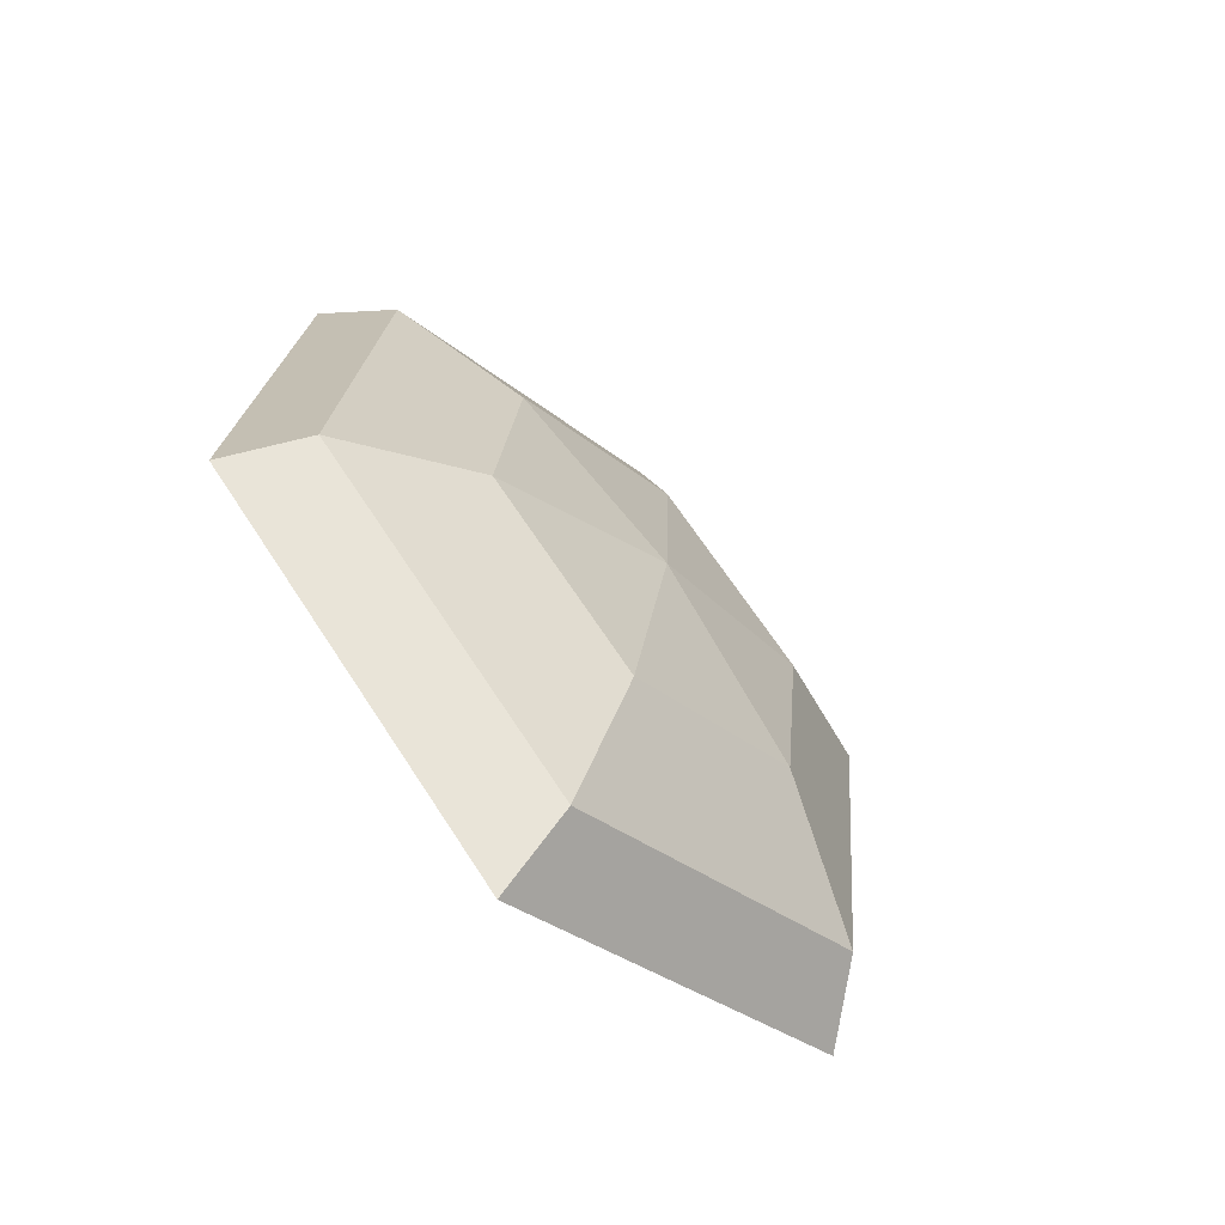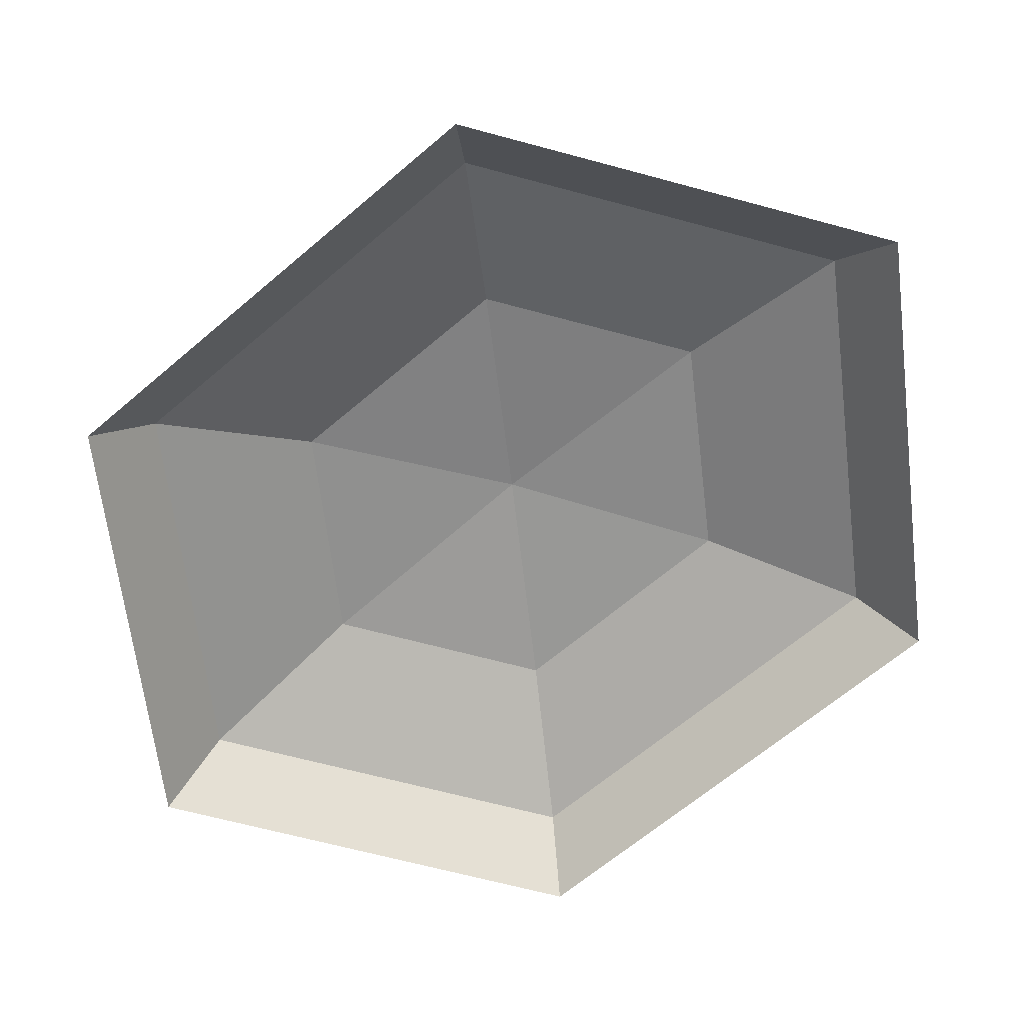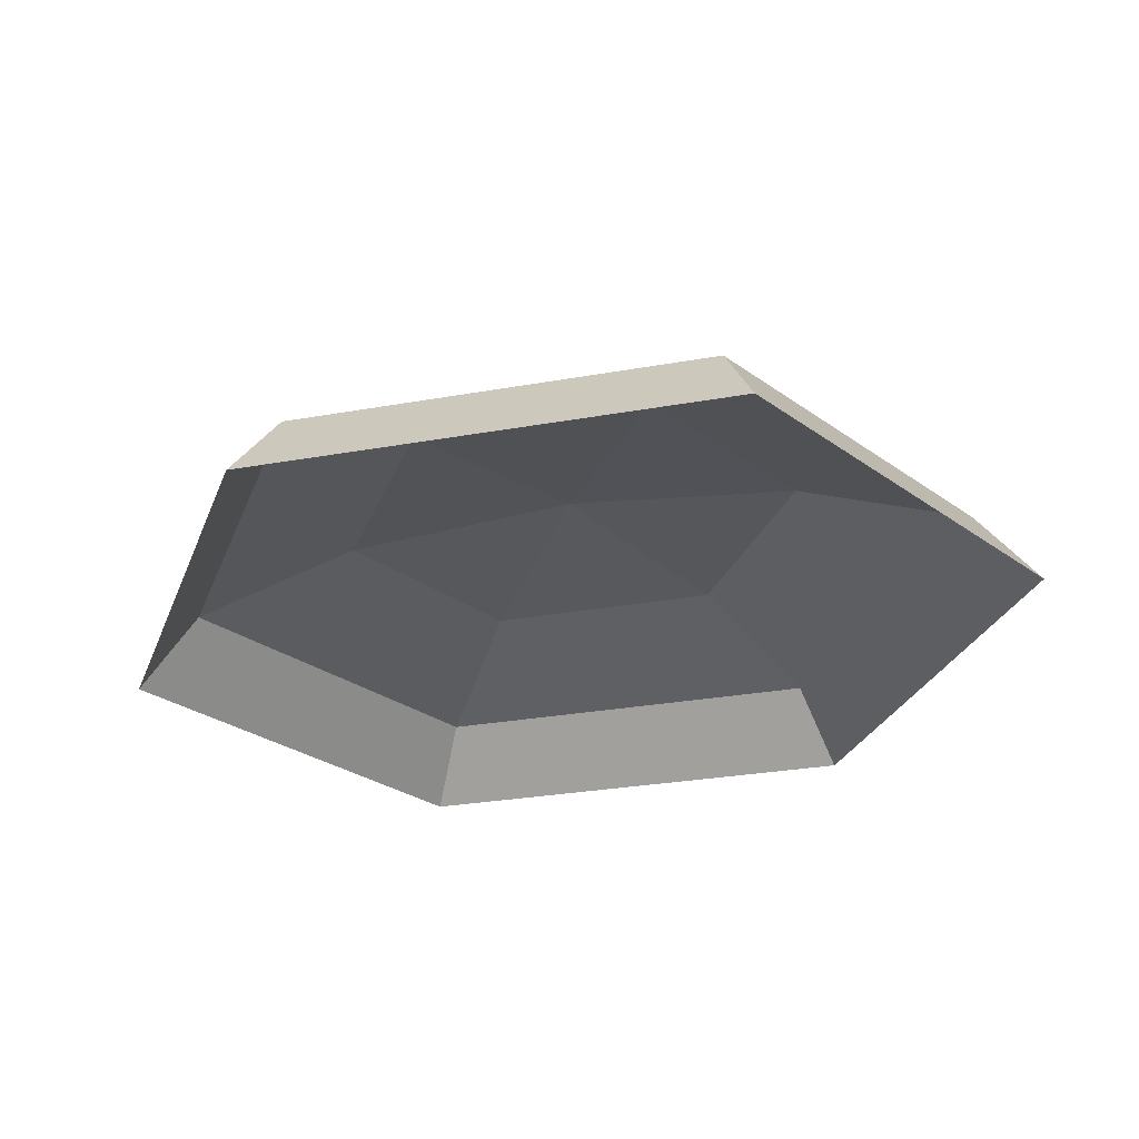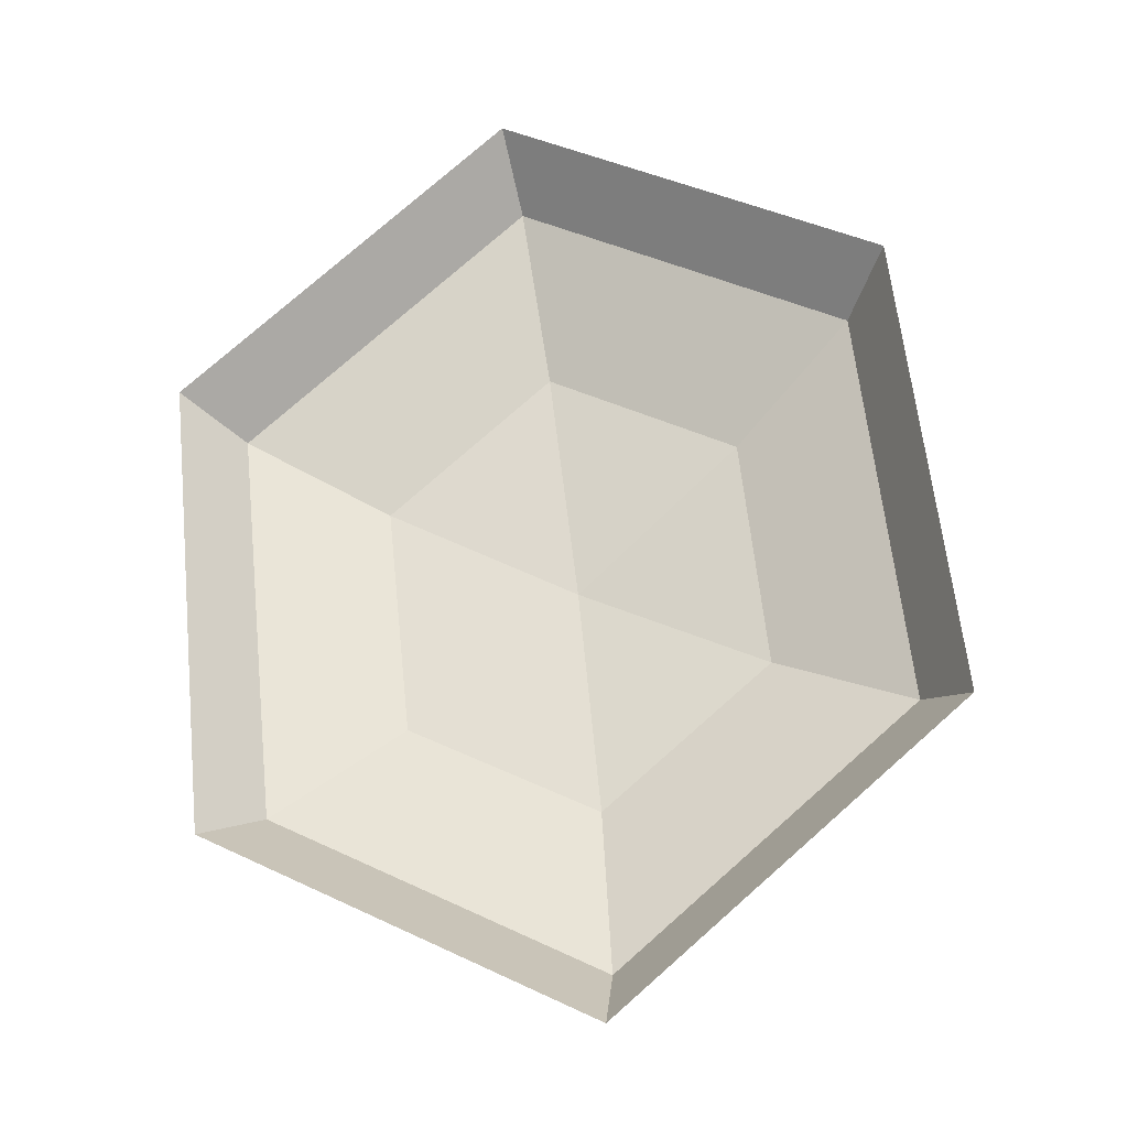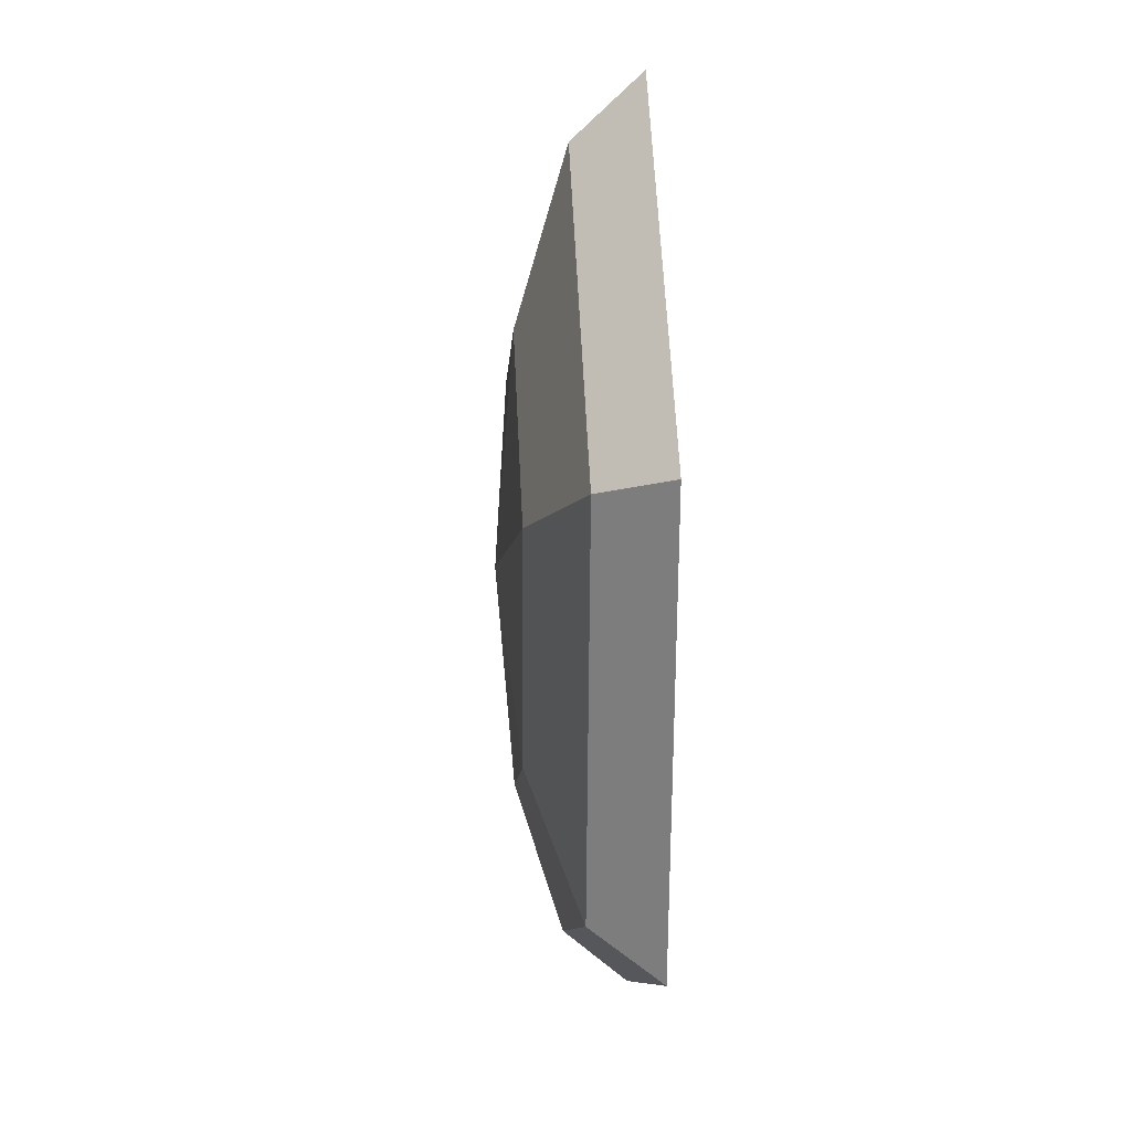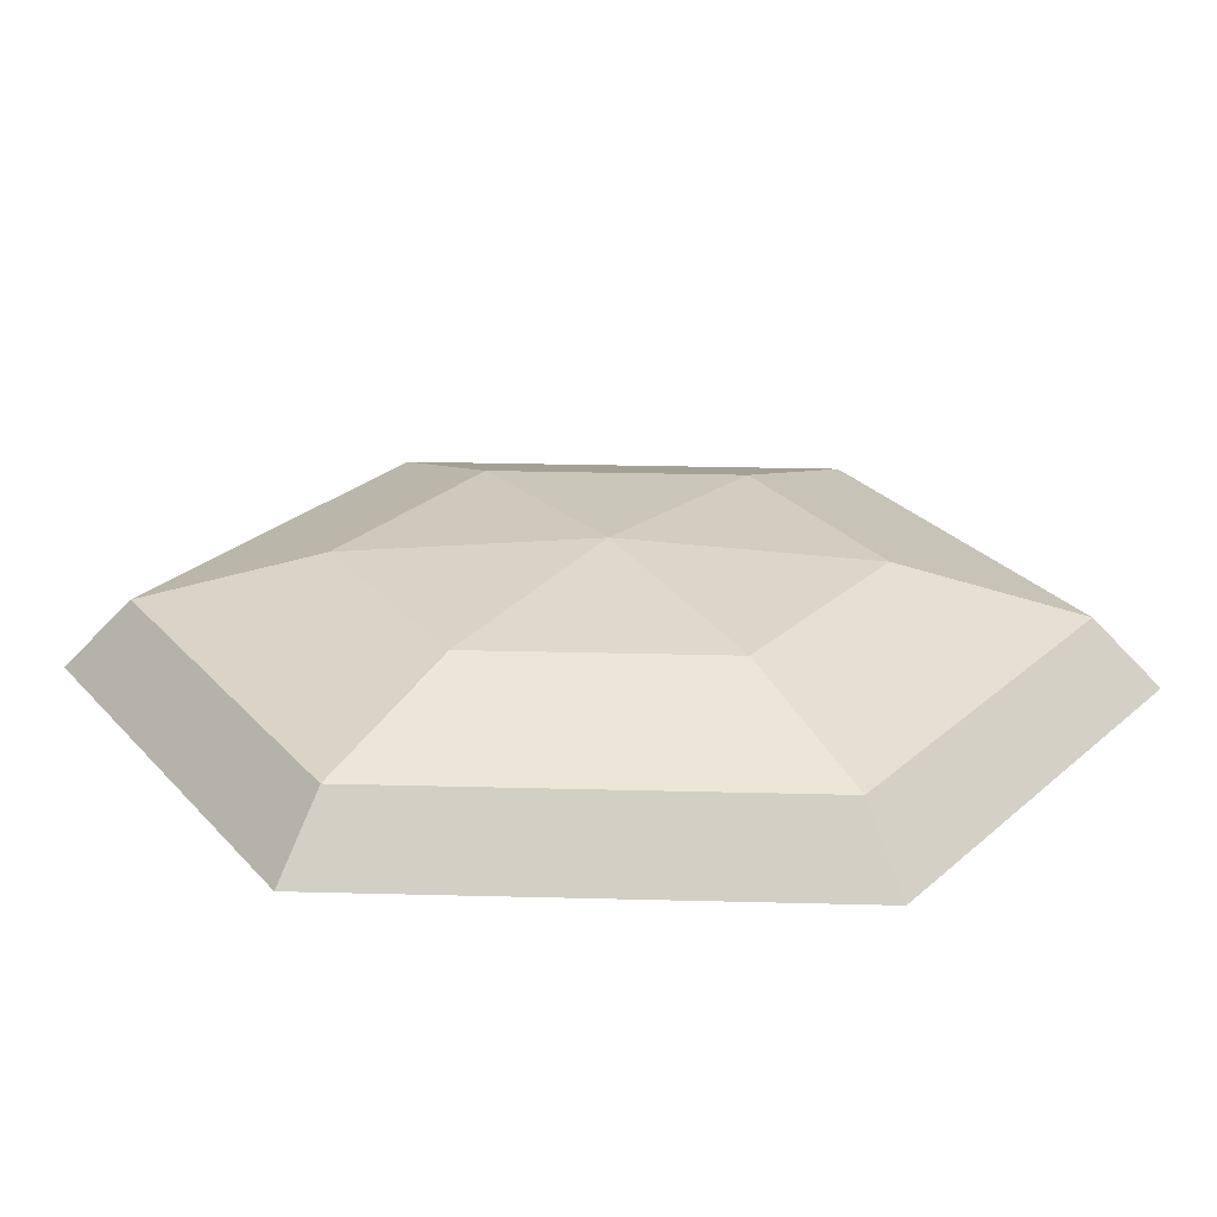
<metadata>
{"format":"obj","ext":"obj","renderer":"f3d","projection":"perspective","resolution":1024,"background":"white","views":[{"elev":-65.5,"azim":134.8,"up":"+Z"},{"elev":-64.6,"azim":-55.3,"up":"+Y"},{"elev":-24.9,"azim":157.1,"up":"+Y"},{"elev":-27.3,"azim":12.0,"up":"+Z"},{"elev":18.9,"azim":-93.6,"up":"+Z"},{"elev":26.5,"azim":-93.7,"up":"+Y"}]}
</metadata>
<code>
g default
v 2.33 0 2.418
v 2.641 0 -0.5025
v 0.6209 0 -2.194
v -1.71 0 -0.9653
v -2.02 0 1.955
v -0.000427 0 3.647
v 2.059 0.4137 2.191
v 2.329 0.4137 -0.3378
v 0.5793 0.4137 -1.803
v -1.439 0.4137 -0.7386
v -1.708 0.4137 1.791
v 0.0412 0.4137 3.256
v 1.32 0.7165 1.572
v 1.476 0.7165 0.112
v 0.4656 0.7165 -0.7339
v -0.6997 0.7165 -0.1194
v -0.855 0.7165 1.341
v 0.1549 0.7165 2.187
v 0.3103 0.8273 0.7264
g pSphere1
f 1 2 8 7
f 2 3 9 8
f 3 4 10 9
f 4 5 11 10
f 5 6 12 11
f 6 1 7 12
f 7 8 14 13
f 8 9 15 14
f 9 10 16 15
f 10 11 17 16
f 11 12 18 17
f 12 7 13 18
f 13 14 19
f 14 15 19
f 15 16 19
f 16 17 19
f 17 18 19
f 18 13 19

</code>
